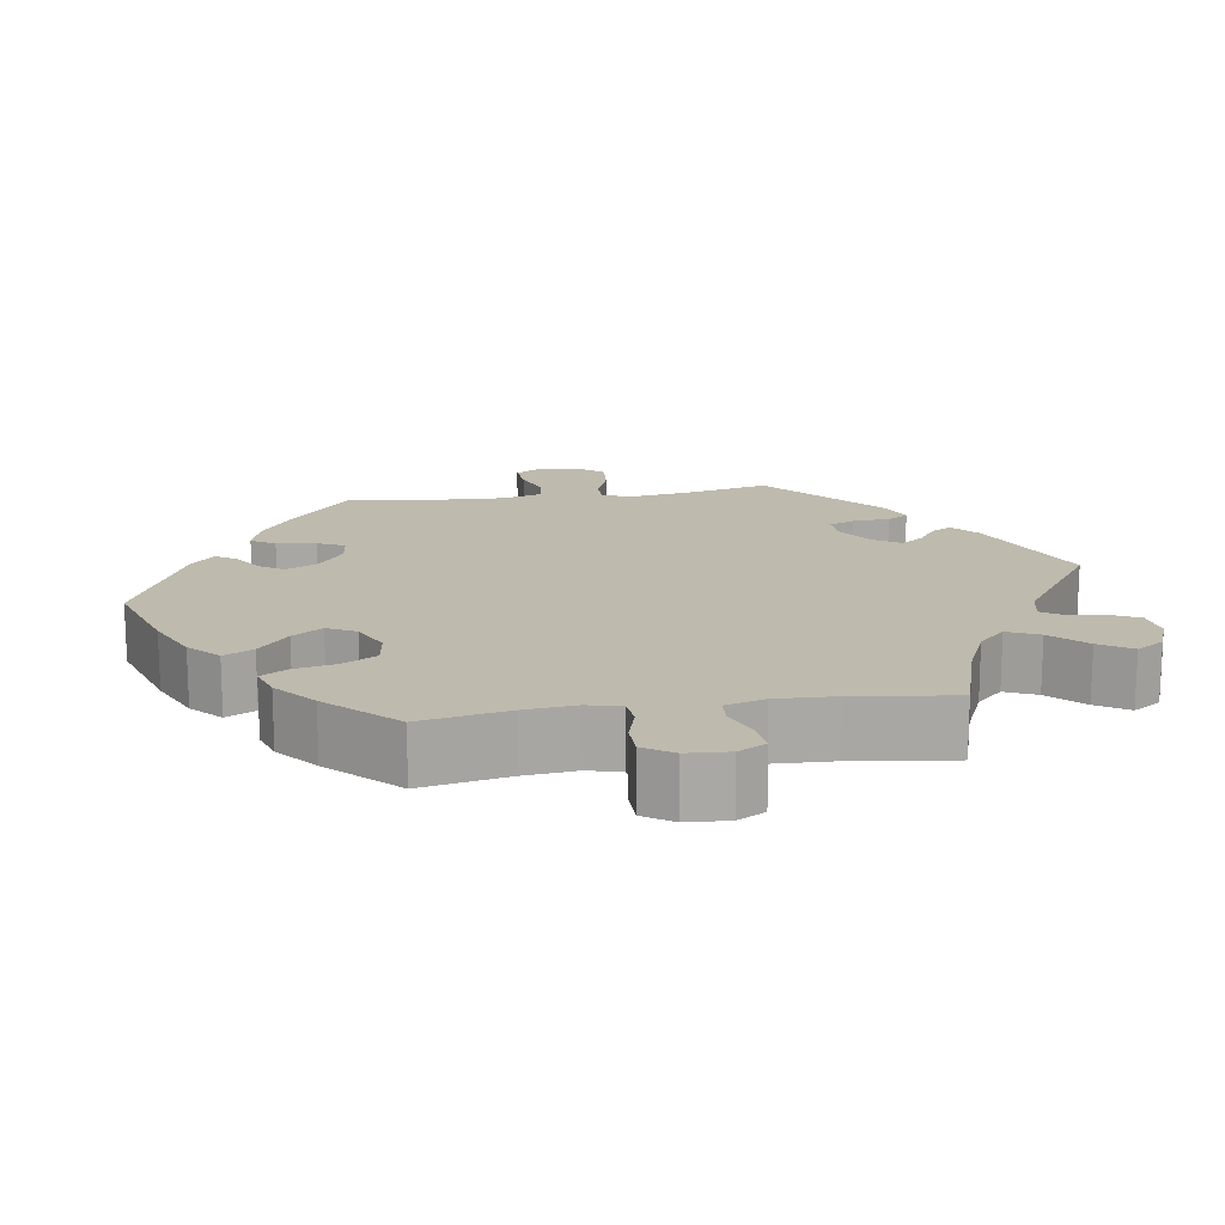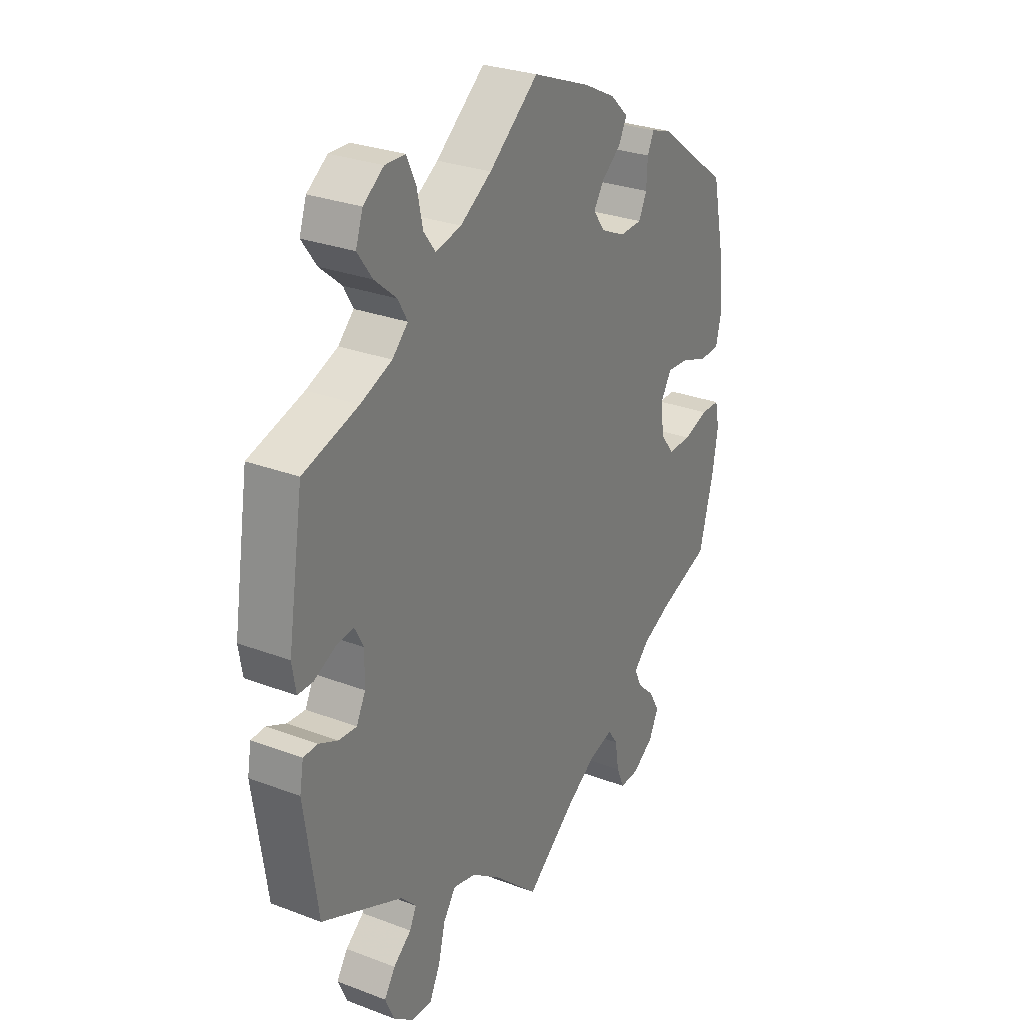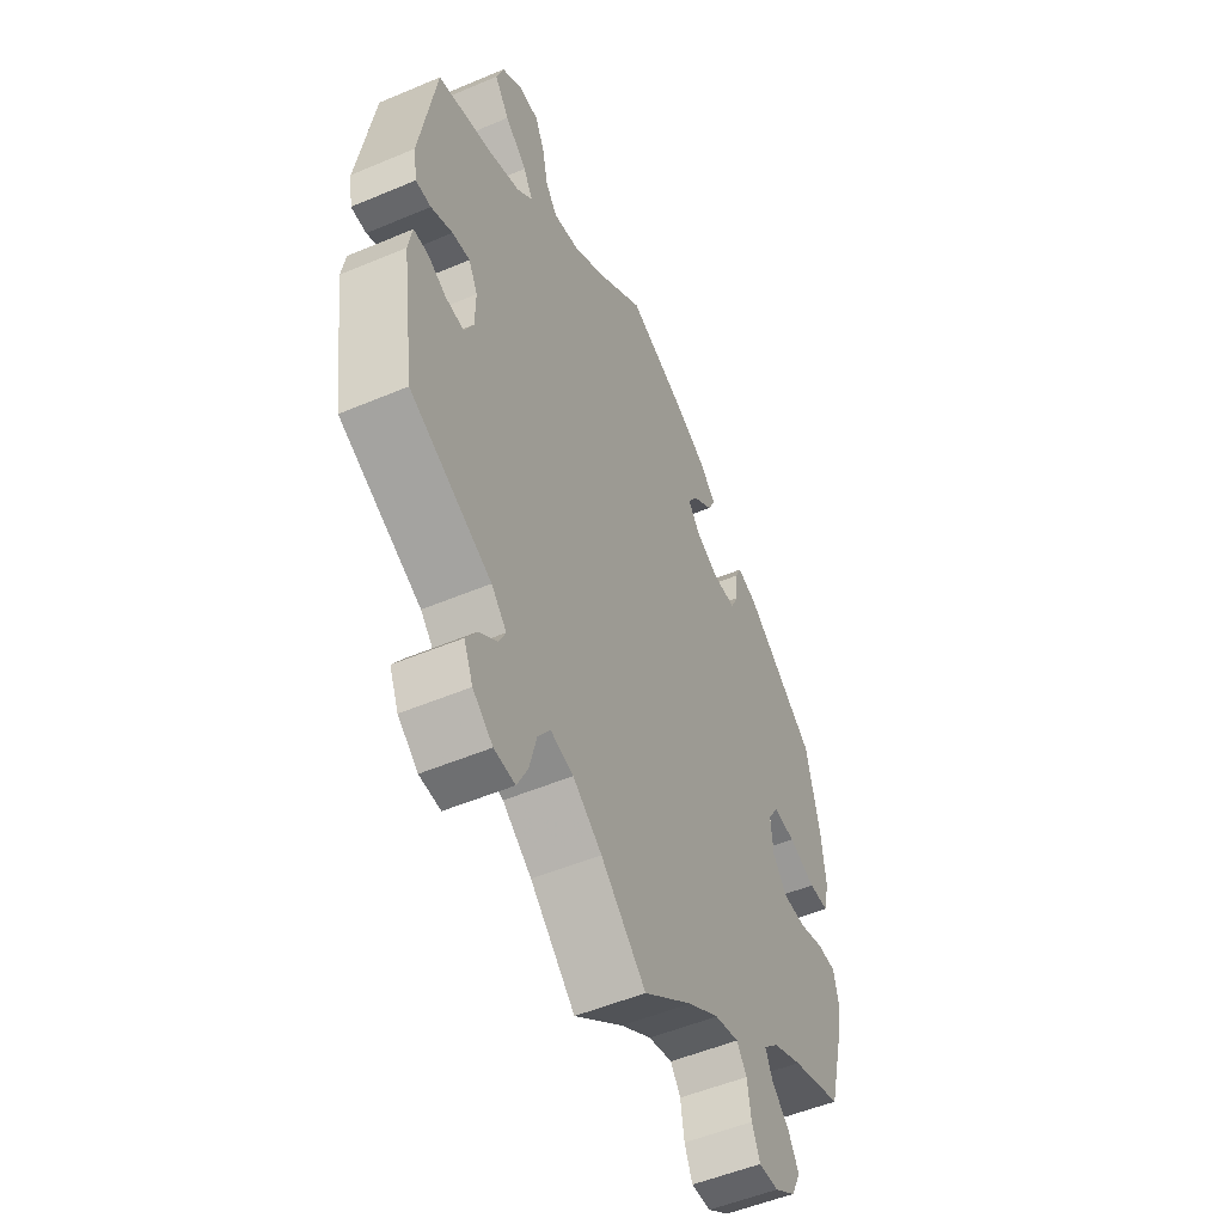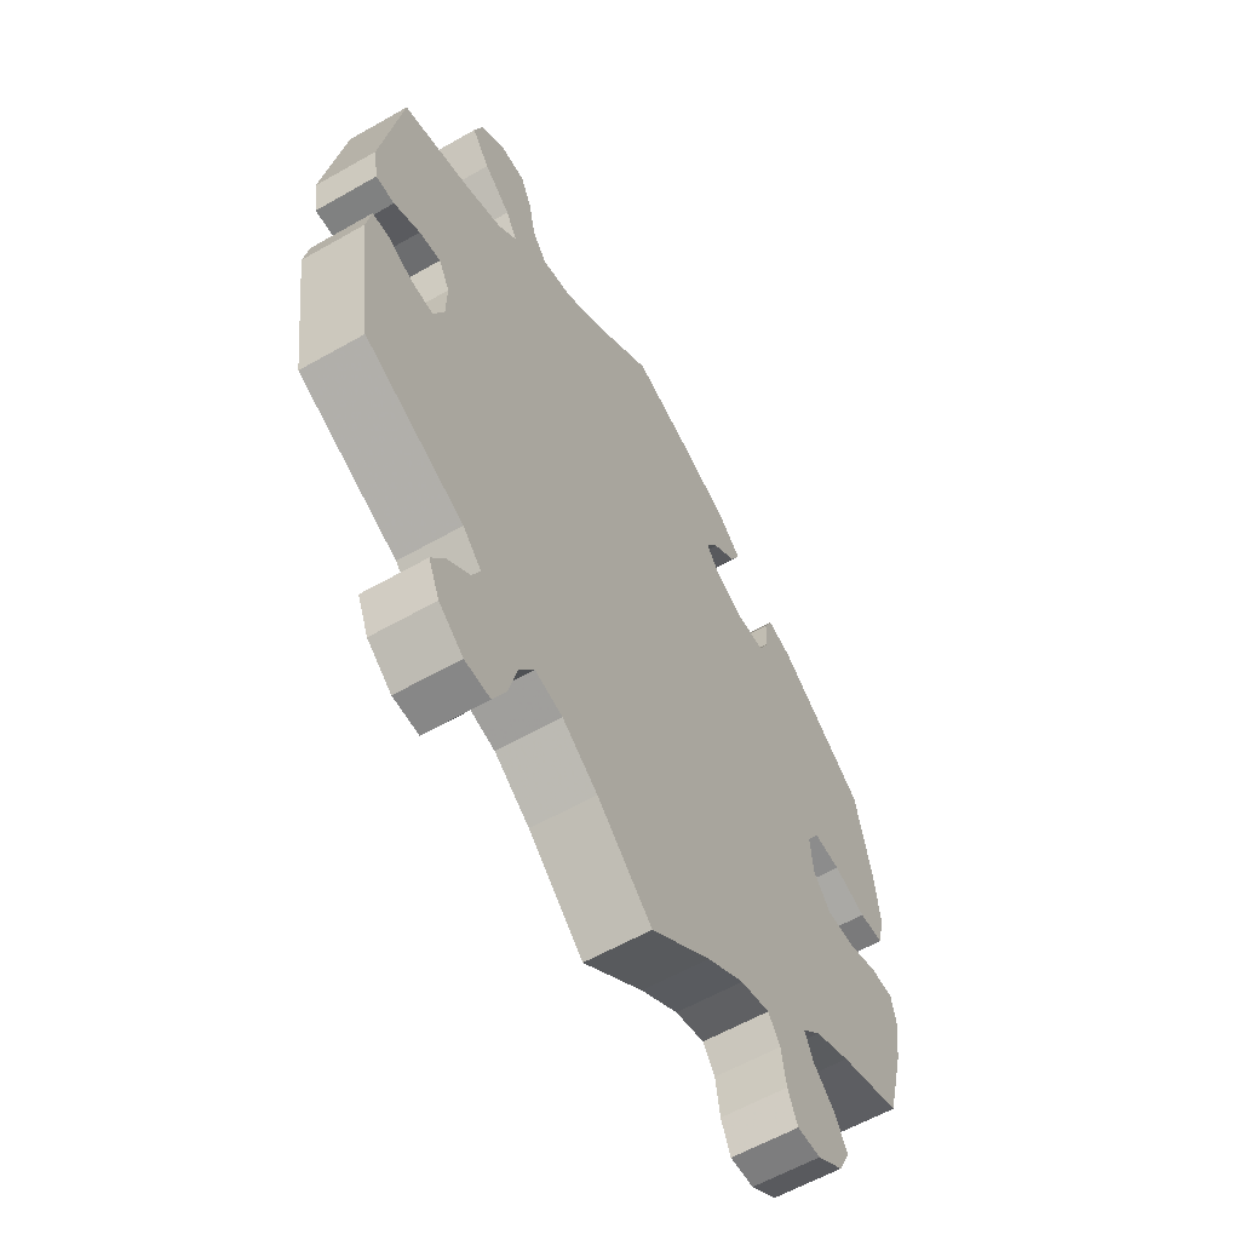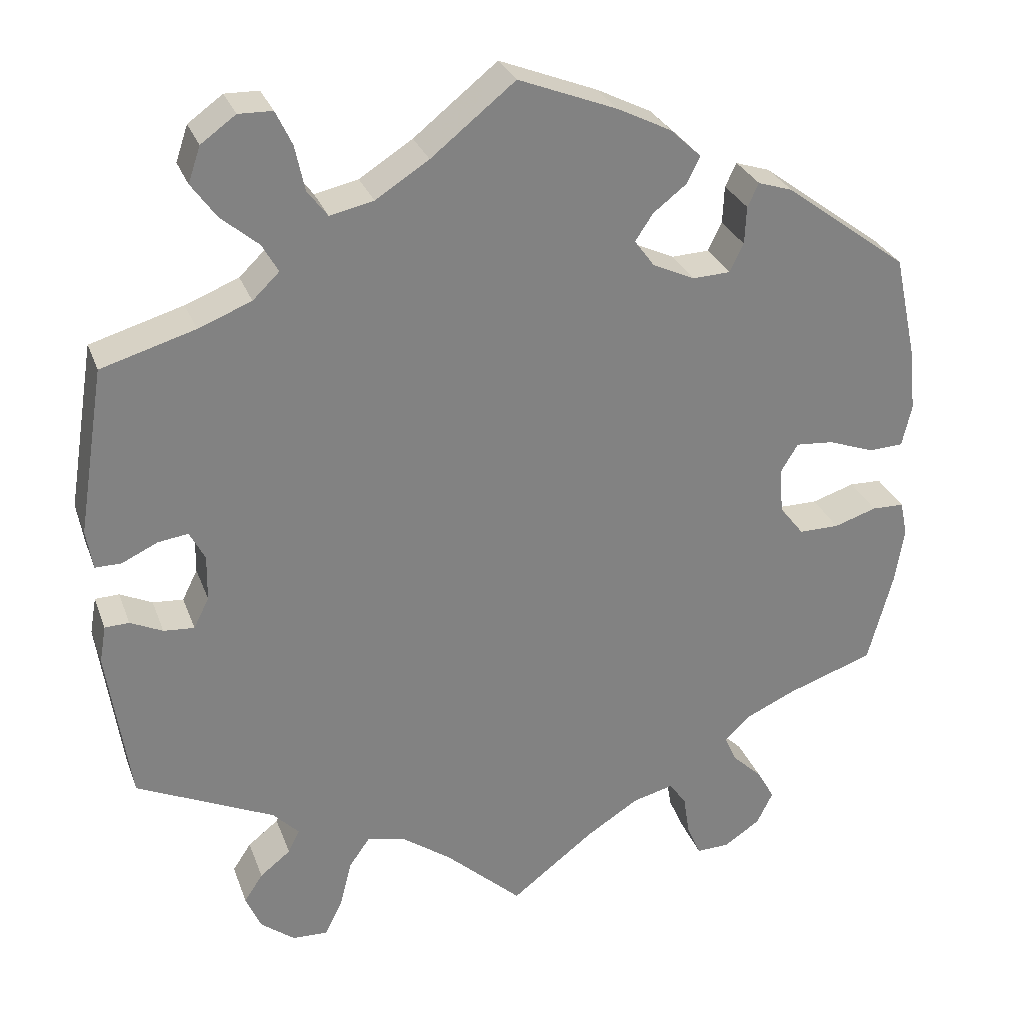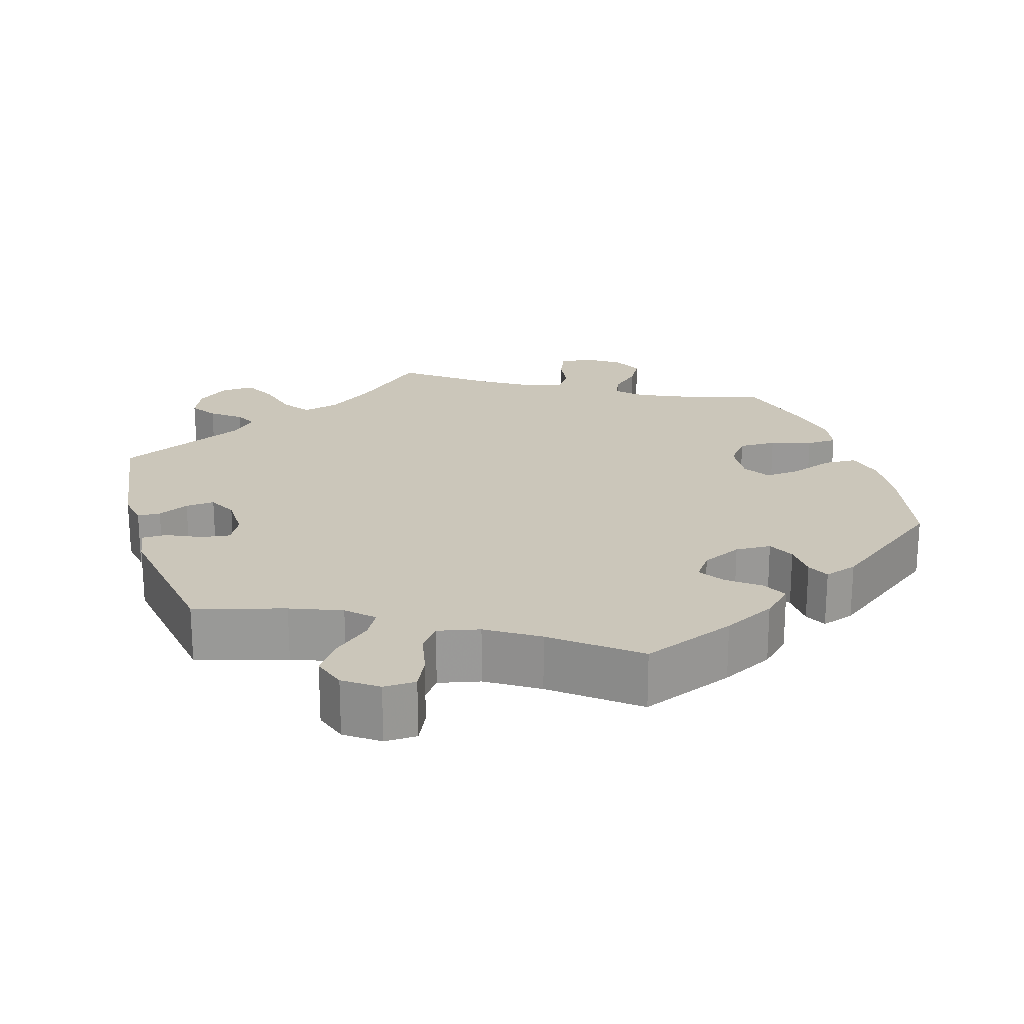
<metadata>
{"format":"obj","ext":"obj","renderer":"f3d","projection":"perspective","resolution":1024,"background":"white","views":[{"elev":15.4,"azim":141.1,"up":"+Y"},{"elev":28.5,"azim":-60.3,"up":"+Z"},{"elev":-52.2,"azim":-65.5,"up":"+Z"},{"elev":-60.3,"azim":-59.8,"up":"+Z"},{"elev":29.0,"azim":-18.0,"up":"+Z"},{"elev":21.2,"azim":-16.8,"up":"+Y"}]}
</metadata>
<code>
v 0.528 0.07 0.16
v 0.536 0.07 0.082
v 0.524 0.07 0.03
v 0.481 0.07 0.028
v 0.424 0.07 0.049
v 0.377 0.07 0.053
v 0.355 0.07 0.017
v 0.36 0.07 -0.039
v 0.39 0.07 -0.077
v 0.44 0.07 -0.077
v 0.493 0.07 -0.06
v 0.533 0.07 -0.061
v 0.542 0.07 -0.105
v 0.531 0.07 -0.173
v 0.5 0.07 -0.289
v 0.392 0.07 -0.326
v 0.33 0.07 -0.354
v 0.298 0.07 -0.385
v 0.313 0.07 -0.418
v 0.35 0.07 -0.453
v 0.372 0.07 -0.492
v 0.352 0.07 -0.533
v 0.307 0.07 -0.563
v 0.266 0.07 -0.564
v 0.249 0.07 -0.525
v 0.241 0.07 -0.474
v 0.22 0.07 -0.444
v 0.169 0.07 -0.457
v 0.104 0.07 -0.498
v 0 0.07 -0.578
v -0.095 0.07 -0.491
v -0.156 0.07 -0.447
v -0.204 0.07 -0.435
v -0.23 0.07 -0.472
v -0.245 0.07 -0.531
v -0.267 0.07 -0.575
v -0.311 0.07 -0.573
v -0.353 0.07 -0.54
v -0.372 0.07 -0.496
v -0.349 0.07 -0.461
v -0.311 0.07 -0.431
v -0.297 0.07 -0.402
v -0.329 0.07 -0.369
v -0.5 0.07 -0.289
v -0.528 0.07 -0.096
v -0.52 0.07 -0.05
v -0.49 0.07 -0.049
v -0.45 0.07 -0.068
v -0.412 0.07 -0.071
v -0.393 0.07 -0.033
v -0.392 0.07 0.024
v -0.411 0.07 0.06
v -0.448 0.07 0.055
v -0.493 0.07 0.034
v -0.525 0.07 0.034
v -0.533 0.07 0.083
v -0.5 0.07 0.289
v -0.384 0.07 0.323
v -0.318 0.07 0.349
v -0.285 0.07 0.381
v -0.305 0.07 0.416
v -0.351 0.07 0.455
v -0.382 0.07 0.498
v -0.367 0.07 0.542
v -0.324 0.07 0.573
v -0.282 0.07 0.572
v -0.262 0.07 0.53
v -0.25 0.07 0.474
v -0.225 0.07 0.441
v -0.171 0.07 0.453
v -0.105 0.07 0.495
v -0.001 0.07 0.578
v 0.121 0.07 0.53
v 0.189 0.07 0.496
v 0.227 0.07 0.46
v 0.21 0.07 0.427
v 0.169 0.07 0.395
v 0.147 0.07 0.362
v 0.172 0.07 0.328
v 0.224 0.07 0.304
v 0.271 0.07 0.306
v 0.288 0.07 0.341
v 0.29 0.07 0.388
v 0.304 0.07 0.417
v 0.347 0.07 0.403
v 0.5 0.07 0.289
v 0.528 0 0.16
v 0.536 0 0.082
v 0.524 0 0.03
v 0.481 0 0.028
v 0.424 0 0.049
v 0.377 0 0.053
v 0.355 0 0.017
v 0.36 0 -0.039
v 0.39 0 -0.077
v 0.44 0 -0.077
v 0.493 0 -0.06
v 0.533 0 -0.061
v 0.542 0 -0.105
v 0.531 0 -0.173
v 0.5 0 -0.289
v 0.392 0 -0.326
v 0.33 0 -0.354
v 0.298 0 -0.385
v 0.313 0 -0.418
v 0.35 0 -0.453
v 0.372 0 -0.492
v 0.352 0 -0.533
v 0.307 0 -0.563
v 0.266 0 -0.564
v 0.249 0 -0.525
v 0.241 0 -0.474
v 0.22 0 -0.444
v 0.169 0 -0.457
v 0.104 0 -0.498
v 0 0 -0.578
v -0.095 0 -0.491
v -0.156 0 -0.447
v -0.204 0 -0.435
v -0.23 0 -0.472
v -0.245 0 -0.531
v -0.267 0 -0.575
v -0.311 0 -0.573
v -0.353 0 -0.54
v -0.372 0 -0.496
v -0.349 0 -0.461
v -0.311 0 -0.431
v -0.297 0 -0.402
v -0.329 0 -0.369
v -0.5 0 -0.289
v -0.528 0 -0.096
v -0.52 0 -0.05
v -0.49 0 -0.049
v -0.45 0 -0.068
v -0.412 0 -0.071
v -0.393 0 -0.033
v -0.392 0 0.024
v -0.411 0 0.06
v -0.448 0 0.055
v -0.493 0 0.034
v -0.525 0 0.034
v -0.533 0 0.083
v -0.5 0 0.289
v -0.384 0 0.323
v -0.318 0 0.349
v -0.285 0 0.381
v -0.305 0 0.416
v -0.351 0 0.455
v -0.382 0 0.498
v -0.367 0 0.542
v -0.324 0 0.573
v -0.282 0 0.572
v -0.262 0 0.53
v -0.25 0 0.474
v -0.225 0 0.441
v -0.171 0 0.453
v -0.105 0 0.495
v -0.001 0 0.578
v 0.121 0 0.53
v 0.189 0 0.496
v 0.227 0 0.46
v 0.21 0 0.427
v 0.169 0 0.395
v 0.147 0 0.362
v 0.172 0 0.328
v 0.224 0 0.304
v 0.271 0 0.306
v 0.288 0 0.341
v 0.29 0 0.388
v 0.304 0 0.417
v 0.347 0 0.403
v 0.5 0 0.289
f 82 83 84 85
f 81 82 85 86
f 80 81 86 1
f 74 75 76 77
f 74 77 78
f 71 72 73 74
f 70 71 74 78
f 69 70 78 79
f 65 66 67 68
f 63 64 65 68
f 61 62 63 68
f 60 61 68 69
f 55 56 57 58
f 53 54 55 58
f 52 53 58 59
f 51 52 59 60
f 45 46 47 48
f 43 44 45 48
f 42 43 48 49
f 38 39 40 41
f 38 41 42
f 37 38 42
f 34 35 36 37
f 33 34 37 42
f 32 33 42 49
f 29 30 31
f 28 29 31 32
f 27 28 32 49
f 23 24 25 26
f 23 26 27
f 22 23 27
f 19 20 21 22
f 18 19 22 27
f 17 18 27 49
f 13 14 15 16
f 10 11 12 13
f 9 10 13 16
f 8 9 16 17
f 2 3 4 5
f 2 5 6
f 1 2 6
f 80 1 6
f 79 80 6 7
f 50 51 60 69
f 50 69 79 7
f 17 49 50
f 7 8 17 50
f 171 170 169 168
f 172 171 168 167
f 87 172 167 166
f 163 162 161 160
f 164 163 160
f 160 159 158 157
f 164 160 157 156
f 165 164 156 155
f 154 153 152 151
f 154 151 150 149
f 154 149 148 147
f 155 154 147 146
f 144 143 142 141
f 144 141 140 139
f 145 144 139 138
f 146 145 138 137
f 134 133 132 131
f 134 131 130 129
f 135 134 129 128
f 127 126 125 124
f 128 127 124
f 128 124 123
f 123 122 121 120
f 128 123 120 119
f 135 128 119 118
f 117 116 115
f 118 117 115 114
f 135 118 114 113
f 112 111 110 109
f 113 112 109
f 113 109 108
f 108 107 106 105
f 113 108 105 104
f 135 113 104 103
f 102 101 100 99
f 99 98 97 96
f 102 99 96 95
f 103 102 95 94
f 91 90 89 88
f 92 91 88
f 92 88 87
f 92 87 166
f 93 92 166 165
f 155 146 137 136
f 93 165 155 136
f 136 135 103
f 136 103 94 93
f 1 87 88 2
f 2 88 89 3
f 3 89 90 4
f 4 90 91 5
f 5 91 92 6
f 6 92 93 7
f 7 93 94 8
f 8 94 95 9
f 9 95 96 10
f 10 96 97 11
f 11 97 98 12
f 12 98 99 13
f 13 99 100 14
f 14 100 101 15
f 15 101 102 16
f 16 102 103 17
f 17 103 104 18
f 18 104 105 19
f 19 105 106 20
f 20 106 107 21
f 21 107 108 22
f 22 108 109 23
f 23 109 110 24
f 24 110 111 25
f 25 111 112 26
f 26 112 113 27
f 27 113 114 28
f 28 114 115 29
f 29 115 116 30
f 30 116 117 31
f 31 117 118 32
f 32 118 119 33
f 33 119 120 34
f 34 120 121 35
f 35 121 122 36
f 36 122 123 37
f 37 123 124 38
f 38 124 125 39
f 39 125 126 40
f 40 126 127 41
f 41 127 128 42
f 42 128 129 43
f 43 129 130 44
f 44 130 131 45
f 45 131 132 46
f 46 132 133 47
f 47 133 134 48
f 48 134 135 49
f 49 135 136 50
f 50 136 137 51
f 51 137 138 52
f 52 138 139 53
f 53 139 140 54
f 54 140 141 55
f 55 141 142 56
f 56 142 143 57
f 57 143 144 58
f 58 144 145 59
f 59 145 146 60
f 60 146 147 61
f 61 147 148 62
f 62 148 149 63
f 63 149 150 64
f 64 150 151 65
f 65 151 152 66
f 66 152 153 67
f 67 153 154 68
f 68 154 155 69
f 69 155 156 70
f 70 156 157 71
f 71 157 158 72
f 72 158 159 73
f 73 159 160 74
f 74 160 161 75
f 75 161 162 76
f 76 162 163 77
f 77 163 164 78
f 78 164 165 79
f 79 165 166 80
f 80 166 167 81
f 81 167 168 82
f 82 168 169 83
f 83 169 170 84
f 84 170 171 85
f 85 171 172 86
f 86 172 87 1

</code>
